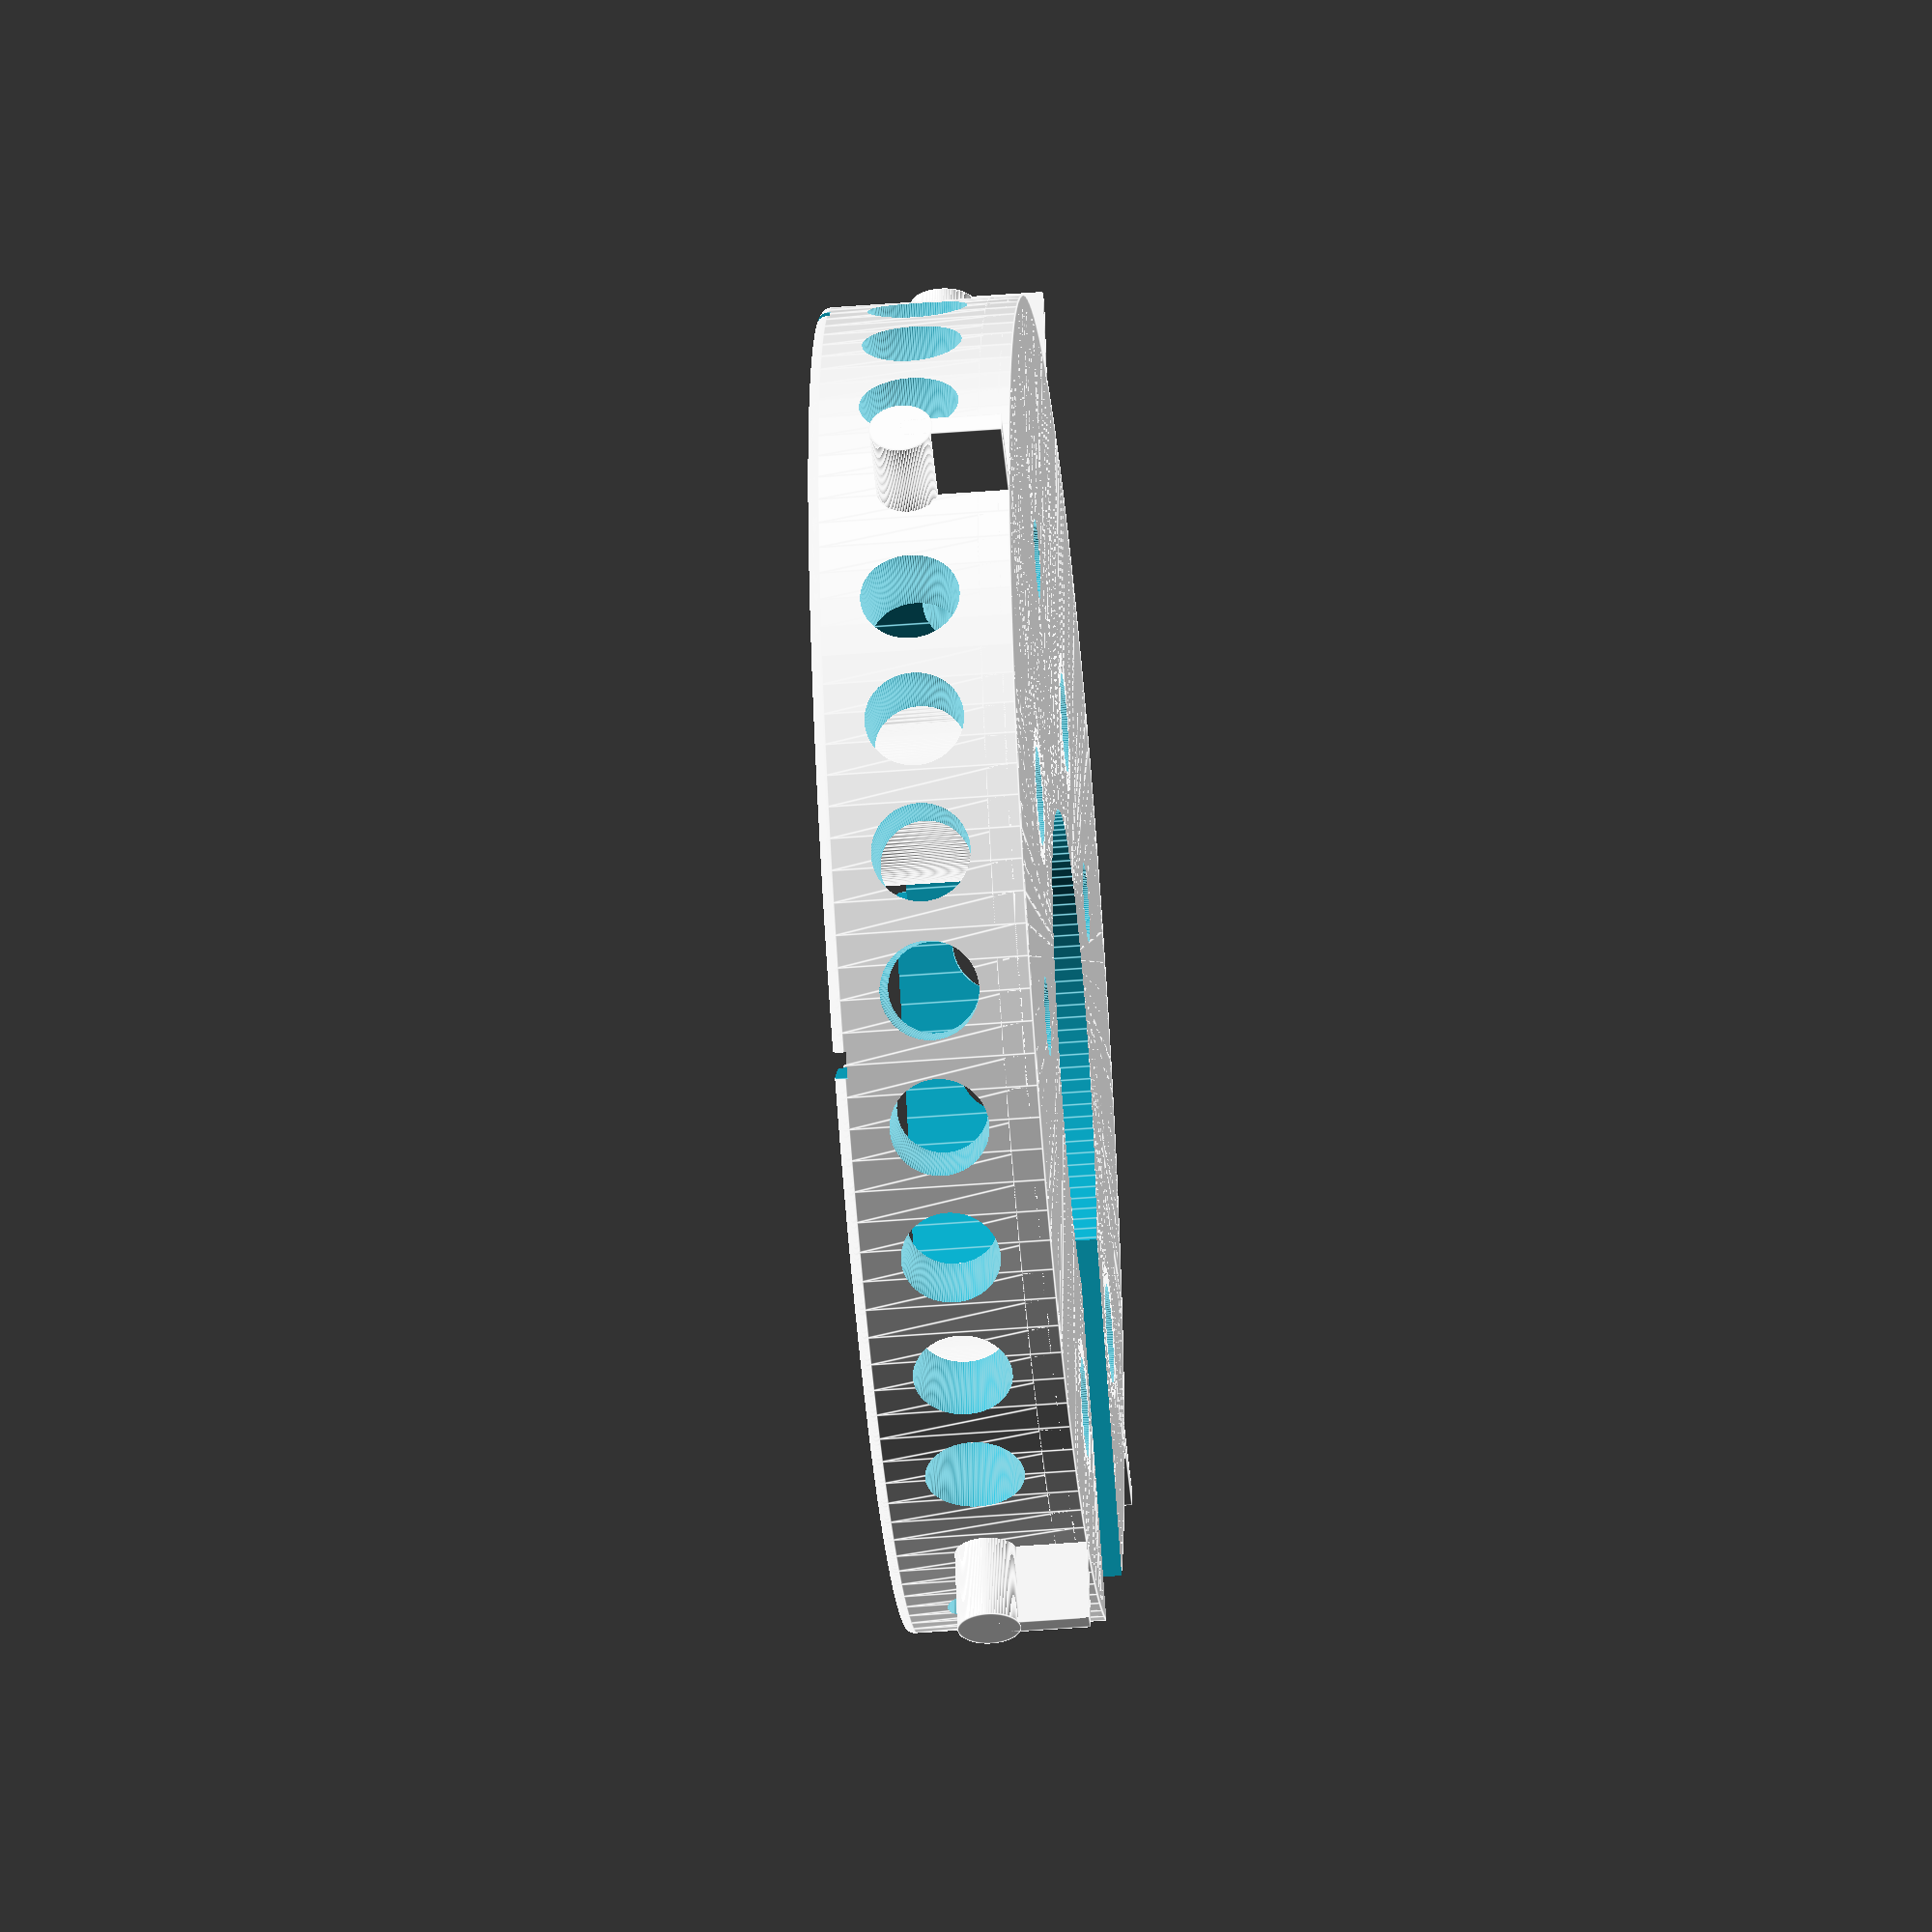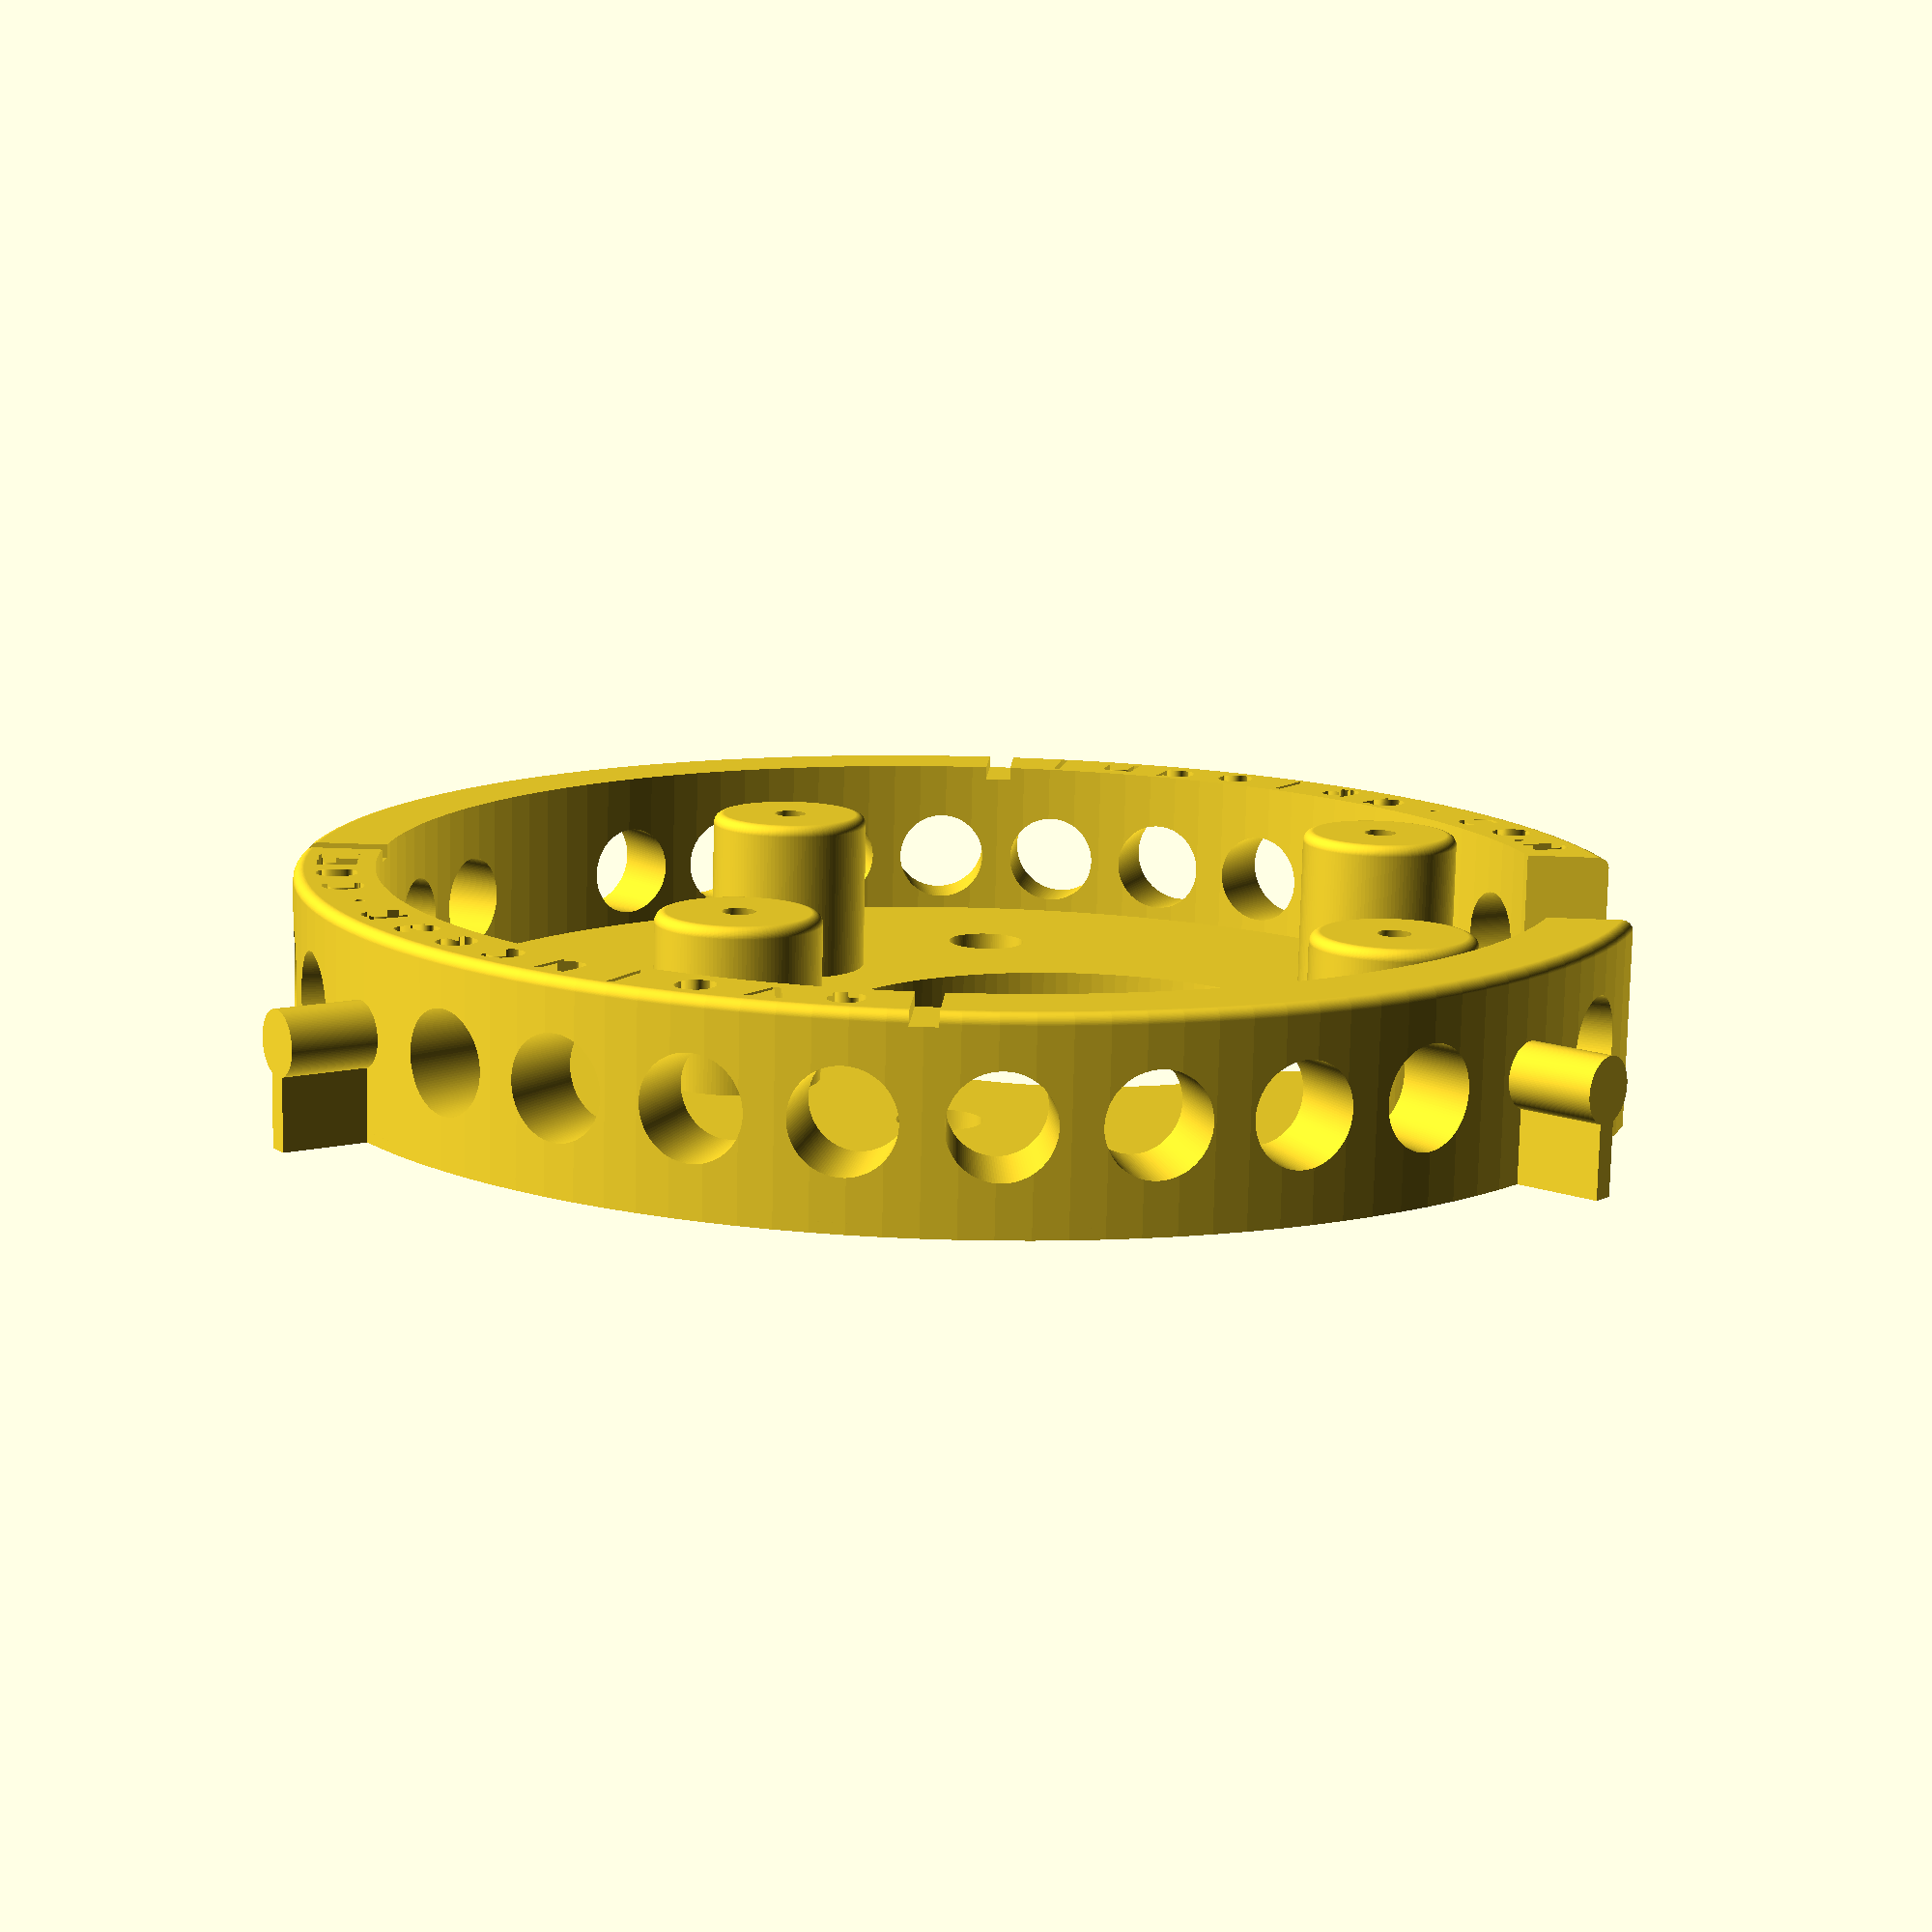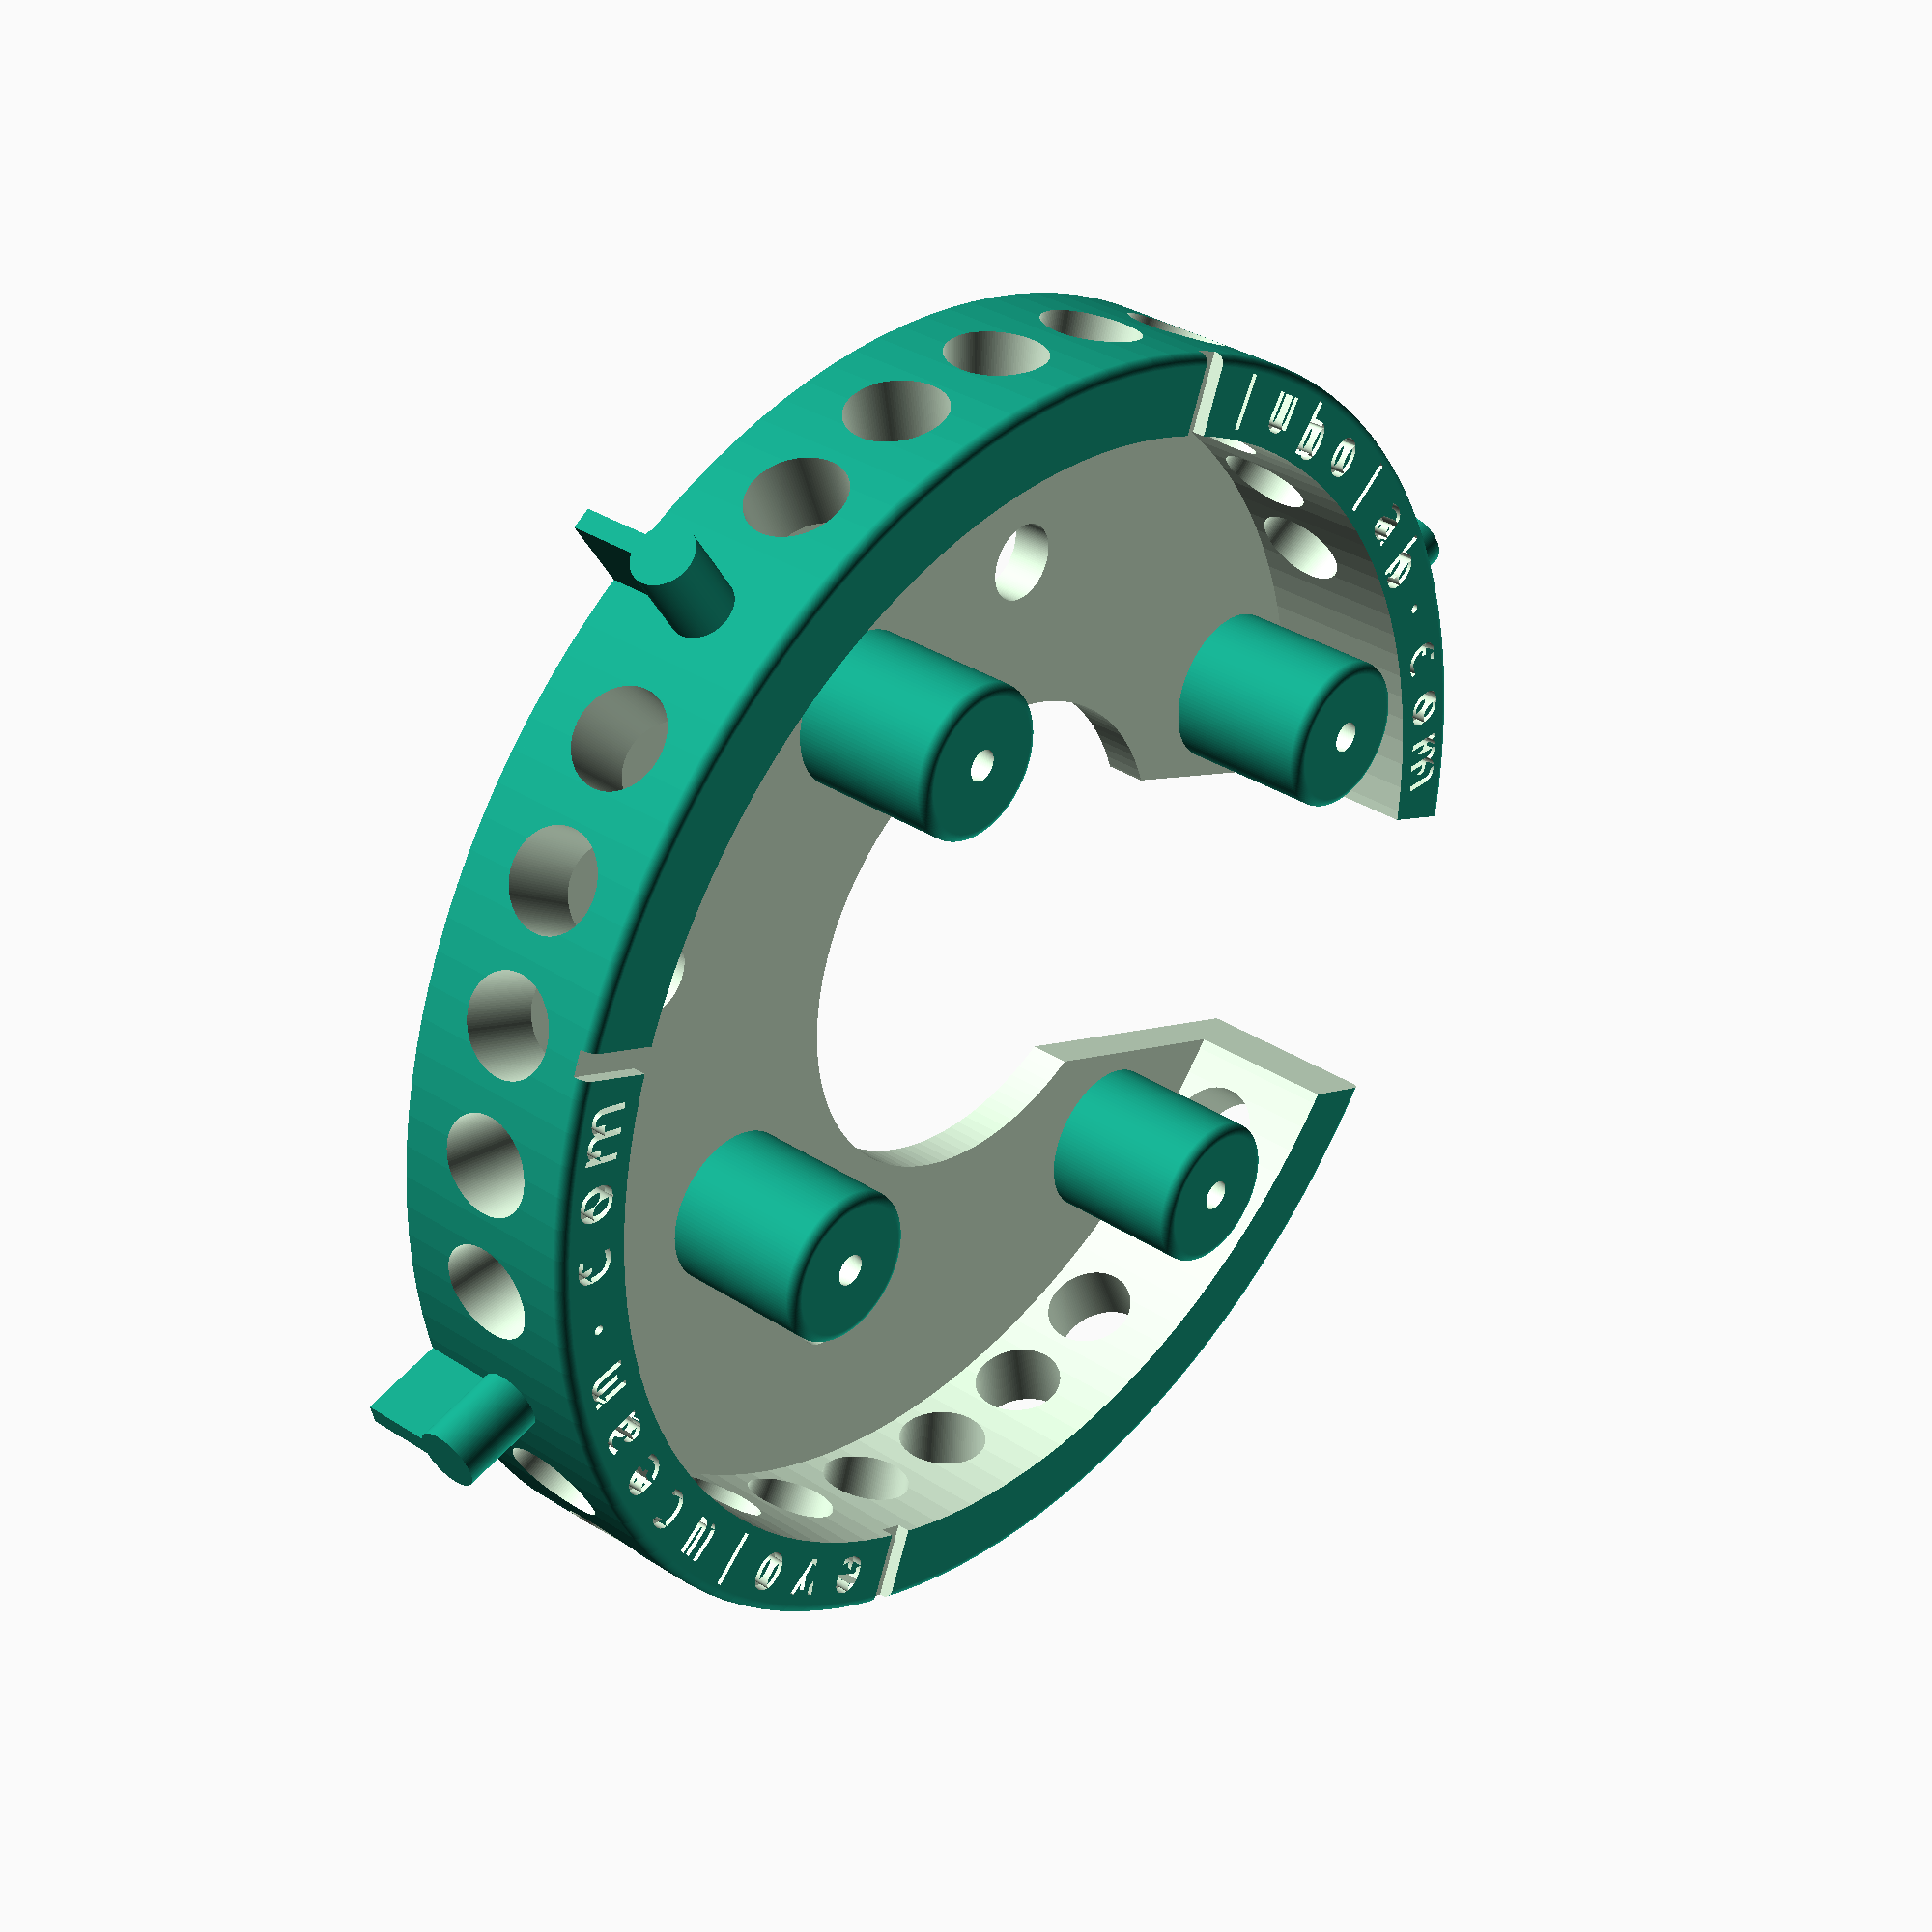
<openscad>
total_height = 19;
total_diameter = 125;
base_thickness = 4;
hole_diameter = 2.5;
hole_short_distance = 49;
hole_long_distance = 58;
sensor_diameter = 9;
fudge = 1;
$fn = 128;
hole_array = [[1,1],[-1,1],[1,-1],[-1,-1]];
correction = 0;
covering_holder_width = 2;
covering_holder_length = 9;

difference() {
	union() {
		difference() {
			//cylinder(d = total_diameter, h = total_height);
			rounded_cylinder(r=total_diameter/2,h=total_height,n=1);

			translate([0, 0, base_thickness]) 
				cylinder(d = total_diameter-(total_height-base_thickness)
	                   , h = total_height-base_thickness+fudge);
		}
		cylinder(d=total_diameter,h=3);
		for (i=hole_array) {
			translate([i[0]*hole_short_distance/2, i[1]*hole_long_distance/2-10, 0])
			pillar(hole_diameter,total_height,fudge);
		}
        for (i = [36,144,216,324]) {
    		rotate([0, 0, i]) covering_holder(total_diameter,total_height,base_thickness,covering_holder_width,covering_holder_length);
    	}
	}
	for (i=hole_array) {
		translate([i[0]*hole_short_distance/2, i[1]*hole_long_distance/2-10, -1*fudge])
		cylinder(d1 = 4*hole_diameter,d2=2*hole_diameter+fudge, h = base_thickness+2*fudge);
	}
    for (i = [12,24,48,60,72,84,96,108,120,132,156,204,228,240,252,264,276,288,300,312,336,348,360]) {
    	rotate([0, 0, i]) sensor(sensor_diameter,total_height,base_thickness);
    }
    translate([0, 0, total_height]) 
    	cube([total_diameter,hole_diameter,hole_diameter],center = true);

    rotate(90) translate([0, 0, total_height]) 
    	cube([total_diameter,hole_diameter,hole_diameter],center = true);
    
    translate([0, -10, -1*fudge])	
    	cylinder(d = hole_long_distance/2+total_height, h = base_thickness+2*fudge);

    for (i = [[90,0],[180,3*hole_diameter],[270,0],[360,0]]) {
    	rotate([0, 0, i[0]])
    		translate([0, 2*total_height+i[1], -1*fudge])	
    			cylinder(d = 3*hole_diameter, h = base_thickness+2*fudge);
    
    rotate([0,0,90]) translate([0,0,total_height-fudge]) revolve_text((total_diameter-(total_height-base_thickness))/2+fudge, " evolucean.com", 5, 90);
	rotate([0,0,270]) translate([0,0,total_height-fudge]) revolve_text((total_diameter-(total_height-base_thickness))/2+fudge, " lubolab.com", 5, 75);
    }
    translate([0, -50, 0]) 
    	cube([30,50,40],center = true);
}	

module pillar(hole_diameter,total_height,fudge) {
	difference() {
		rounded_cylinder(r=3*hole_diameter, h=total_height, n=1);
		cylinder(d = 2*hole_diameter+fudge, h = total_height-(2*hole_diameter+fudge/2));
		translate([0, 0, total_height-(2*hole_diameter+fudge*0.6)]) 
			cylinder(d1= 2*hole_diameter+fudge,d2 = hole_diameter+fudge/2, h = 2*hole_diameter+fudge*0.7);
	}  
}

module sensor(sensor_diameter,total_height,base_thickness) {
	translate([0, total_diameter/2+fudge, total_height/2])
		rotate([90, 0, 0]) 
			union() {
			cylinder(d1 = sensor_diameter+fudge/2,d2 = sensor_diameter-fudge/2, h = (total_height-base_thickness)/2+2*fudge);
			//fillet_cylinder((sensor_diameter-fudge/2)/2,(total_height-base_thickness)/2+2*fudge,4,3);
		   }
}

module covering_holder(total_diameter,total_height,base_thickness,covering_holder_width,covering_holder_length) {
		union() {
		translate([0, (total_diameter+covering_holder_length)/2-fudge, (total_height)/4])
			cube([covering_holder_width,covering_holder_length,total_height/2],center = true);
		translate([0, (total_diameter+covering_holder_length)/2-fudge, (total_height)/2])
			rotate([90, 0, 0])
				cylinder(d=3*covering_holder_width,h=covering_holder_length,center = true);
		}
}

module revolve_text(radius, chars, font_size, angle) {
    PI = 3.14159;
    circumference = 2 * PI * radius;
    chars_len = len(chars);
    step_angle = angle / chars_len;
    for(i = [0 : chars_len - 1]) {
        rotate(-i * step_angle) 
            translate([0, radius + font_size / 2, 0]) 
                linear_extrude(2) text(
                    chars[i], 
                    font = "Arial; Style = Bold", 
                    size = font_size, 
                    valign = "center", halign = "center"
                );
    }
}

module rounded_cylinder(r,h,n) {
  rotate_extrude(convexity=1) {
    offset(r=n) offset(delta=-n) square([r,h]);
    square([n,h]);
  }
}

module fillet_cylinder(
 r,      // cylinder radius
 h,      // cylinder height
 b=0,    // bottom chamfer radius (=0 none, >0 outside, <0 inside)
 t=0,    // top chamfer radius (=0 none, >0 outside, <0 inside,
 deg=10  // degrees per rib of fillet
)
 rotate_extrude()
  polygon(concat([[0,h],[0,0]],
   [for(a=[0:deg:90]) [r-b*(sin(a)-1), abs(b)*(1-cos(a))]],       //bottom fillet
   [for(a=[90:-deg:0]) [r-t*(sin(a)-1), h-abs(t)*(1-cos(a))]]));  //top fillet
</openscad>
<views>
elev=228.9 azim=236.9 roll=85.0 proj=o view=edges
elev=77.9 azim=273.3 roll=358.7 proj=p view=wireframe
elev=326.2 azim=291.7 roll=311.4 proj=p view=solid
</views>
